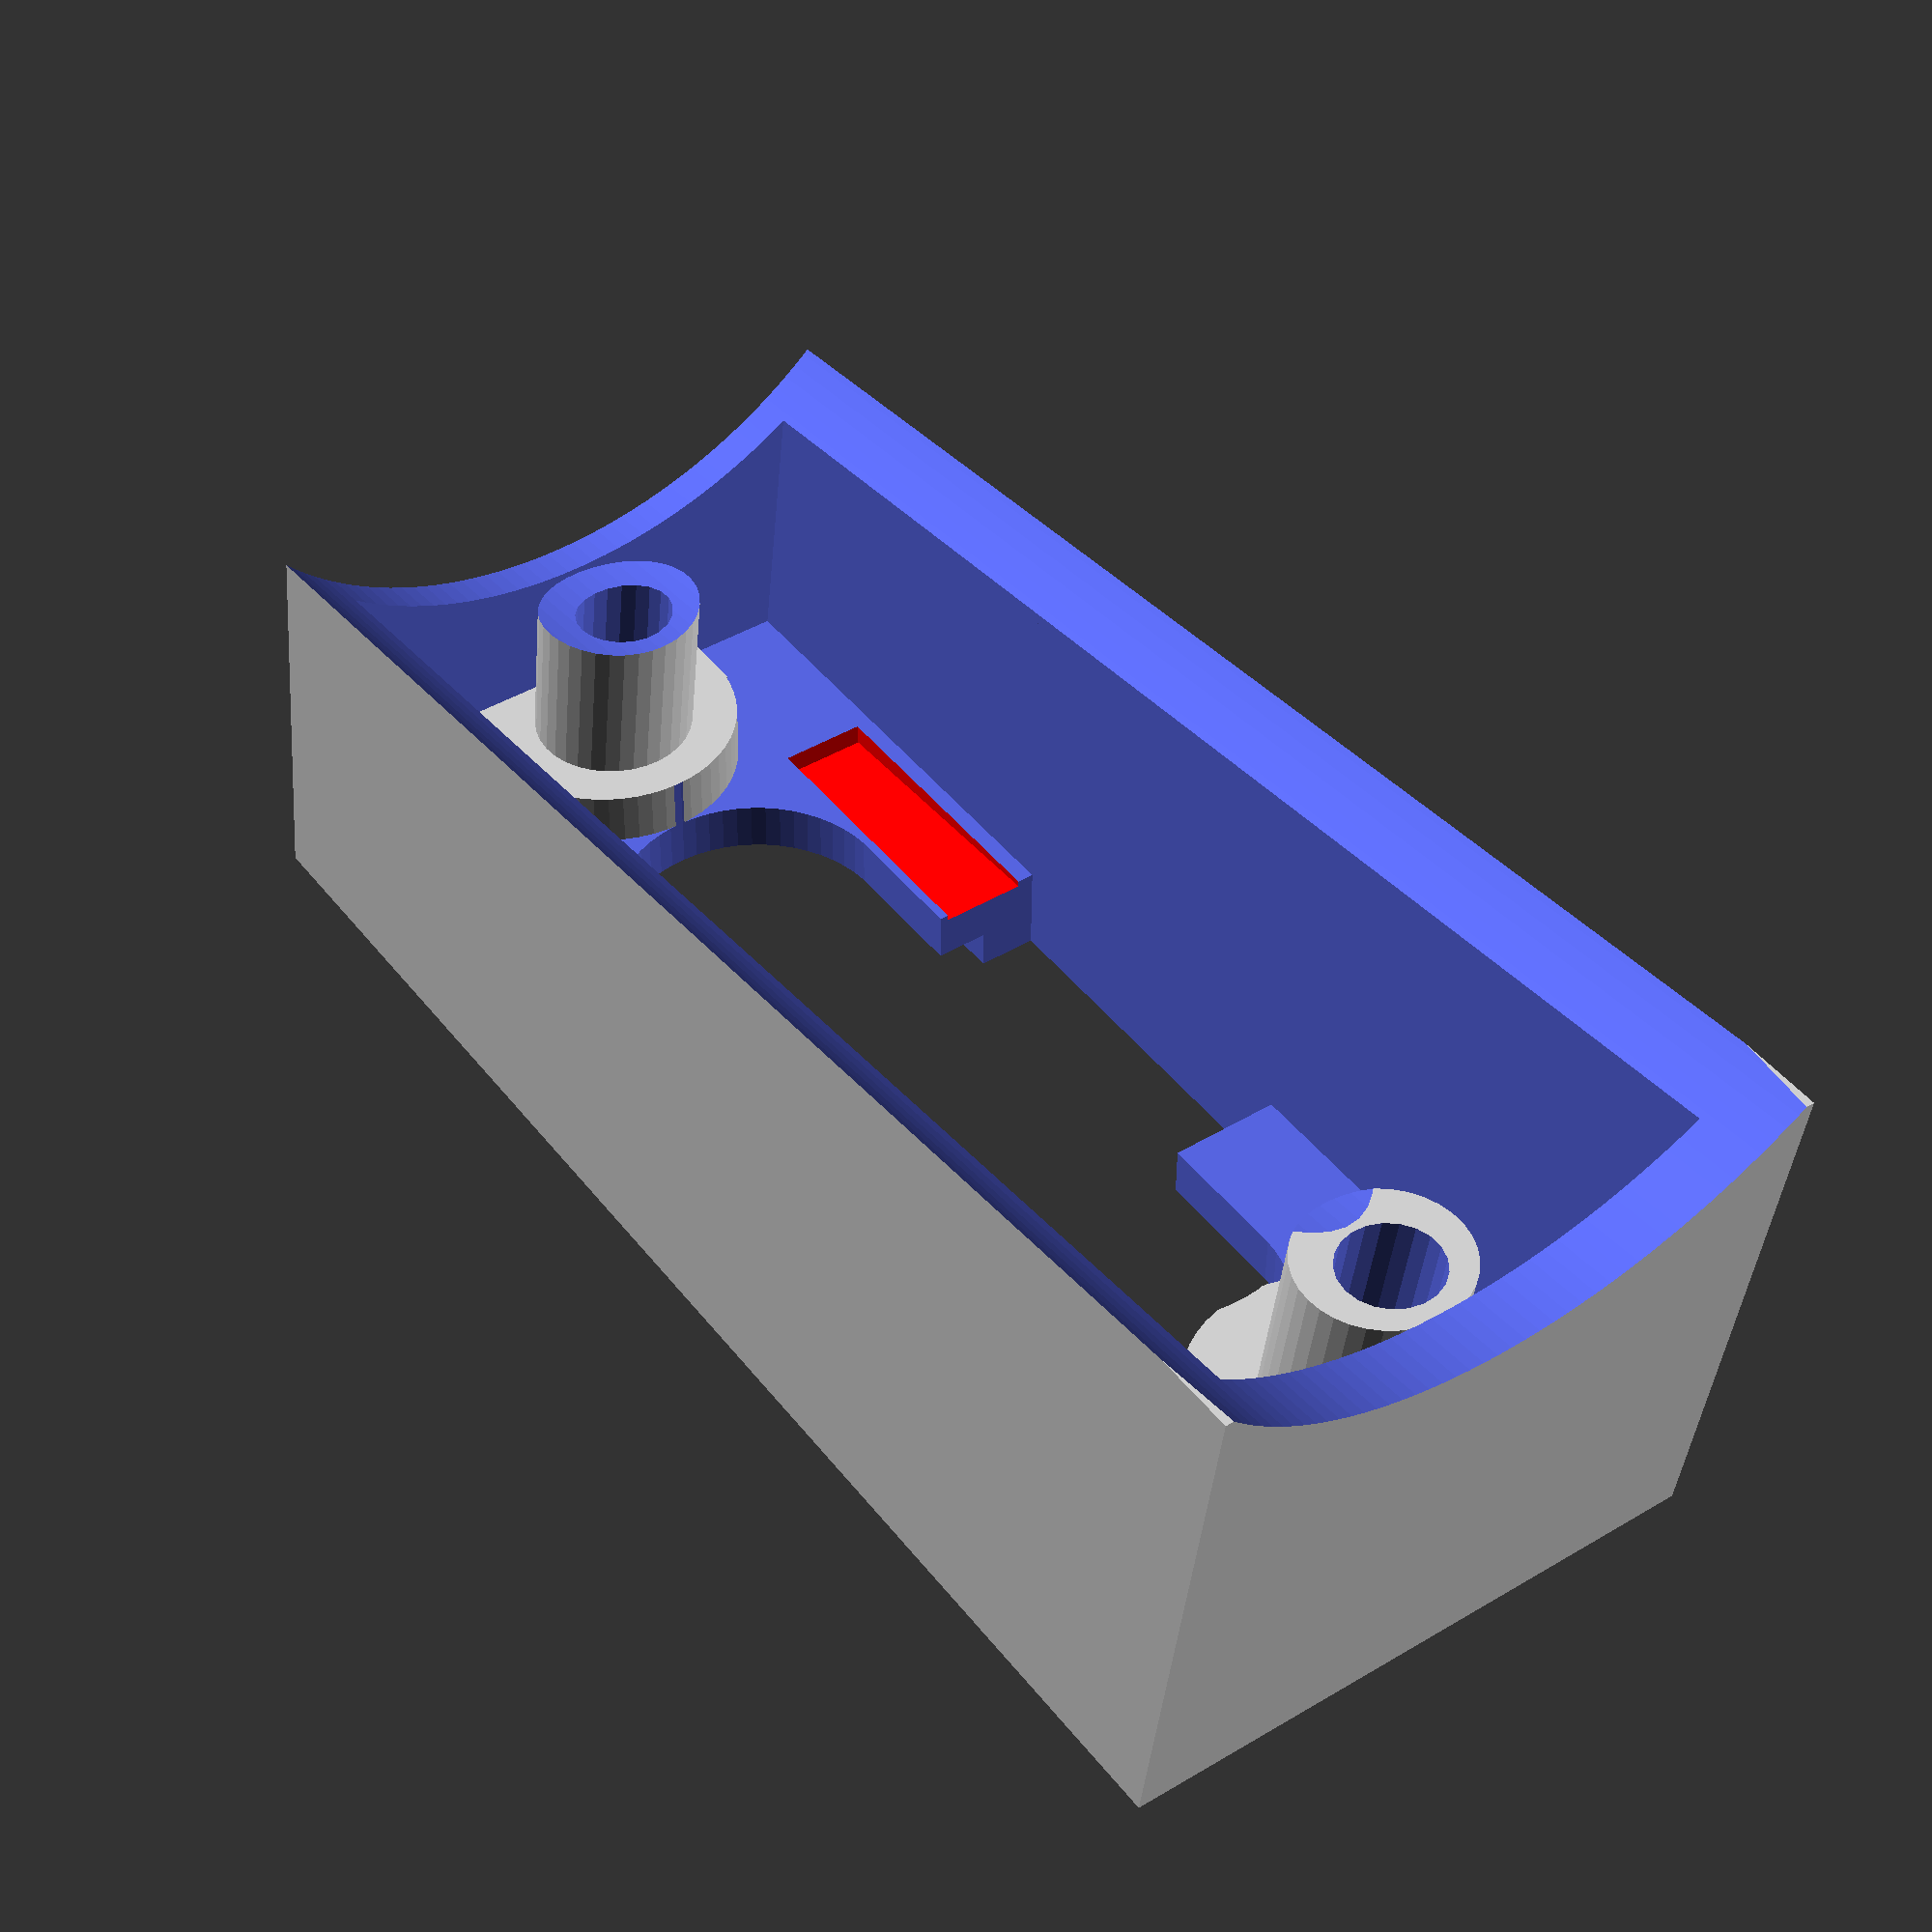
<openscad>
$fa=1;
$fs=.7;

erase=100; // used to make something extend through holes
z=1; // a fudge factor to punch through the plane

// The entire piece is the "mount". width along y, depth along x, height along z
// The "bottom" is the part that touches the freezer. It is at z=0.
// The "top" is the part that connects to the handle.


mount_width = 69;
mount_depth=28.6;
mount_short_height=20;
mount_tall_height=27.4;
mount_wall_width=2.5;
mount_floor_height=4.3; //was 5? remeasured and 4.3 seems right
handle_seat_depth=mount_tall_height-21;

// find radius of handle
//  radius of an arc = H/2 + W^2 / 8*H https://www.mathopenref.com/arcradius.html
handle_radius = handle_seat_depth/2 + (mount_depth*mount_depth)/(8 * handle_seat_depth);

// distance between 2 screw hole centers
distance_between_screws=56;
screw_hole_diameter=4.6;
screw_hole_r=screw_hole_diameter/2;

screw_tower_diameter=7.6;
screw_tower_r=screw_tower_diameter/2;
screw_hole_distance_from_side=(mount_width-distance_between_screws)/2; //4.5 + screw_hole_r;
screw_tower_height_short=12; //8.8; // top of tower down to base plastic top
screw_tower_height_tall=16; // this might not matter, should get chopped by handle cylinder
screw_tower_base_diameter=12.45;
screw_tower_base_r=screw_tower_base_diameter/2;
screw_tower_base_height_short=2.6;
screw_tower_base_height_tall=6;

screw_head_hole_wall_width=1.2;
screw_head_hole_depth_short=6.1;
screw_head_hole_depth_tall=8.3;
screw_head_hole_diameter=screw_tower_base_diameter-(2*screw_head_hole_wall_width);
screw_head_hole_r=screw_head_hole_diameter/2;

screw_tower_base_square_offset=5.0; //trial and error to get the cube to line up with cylinder

slide_ridge_diameter=18;
slide_ridge_r=slide_ridge_diameter / 2;
slide_inner_diameter=13;
slide_inner_r=slide_inner_diameter / 2;
slide_floor_height=2.4;
slide_ridge_height=mount_floor_height-slide_floor_height;

slide_hole_distance_from_short=12.7;
slide_hole_distance_from_tall=12.5;

tower_rise_angle=8; //only used for end walls and screw towers

hollow_out_length=18.5; // big enough for freezer clip square
hollow_out_offset_from_end=(mount_width-hollow_out_length)/2;


// Draw it
main();

module slant(angle){
  multmatrix(m = [ 
  [1, 0,           0, 0],
  [0, 1, sin(angle), 0],
  [0,0,1,0],
  [0,          0,           0, 1]

  ]) children();
}

module main(){
  difference(){
    main_block();
    translate([mount_wall_width, mount_wall_width, mount_floor_height])
      block_hollow();
    handle_placeholder();
    slide();
    

    translate([mount_wall_width, hollow_out_offset_from_end, -z])
    cube([mount_depth-2*mount_wall_width, hollow_out_length, erase]);
  }
}

// Two long ovals, the smaller one is a hole, the larger one is the ridge
// that will slide onto the freezer clasp
module slide(){
  hull(){
    translate([mount_depth/2, slide_hole_distance_from_short+slide_inner_r, -z])
    cylinder(h=erase, r=slide_inner_r);
    translate([mount_depth/2, mount_width-(slide_hole_distance_from_tall+slide_inner_r), -z])
    cylinder(h=erase, r=slide_inner_r);
  }
  
  hull(){
    translate([mount_depth/2, slide_hole_distance_from_short+slide_inner_r, -z])
    cylinder(h=slide_ridge_height+z, r=slide_ridge_r);
    translate([mount_depth/2, mount_width-(slide_hole_distance_from_tall+slide_inner_r), -z])
    cylinder(h=slide_ridge_height+z, r=slide_ridge_r);
  }
}


// gives the long rounded top where the handle will fit in 
module handle_placeholder(){
 translate([0,0,mount_short_height-handle_seat_depth])
 rotate([-83.9,0,0]) // figured by trial and error to get sharp point at tall side
 translate([mount_depth/2,-handle_radius,0])
   cylinder(h=100, r=handle_radius);
}



module block_hollow(){
  inner_depth=mount_depth-(2*mount_wall_width);

  difference(){
    slant(tower_rise_angle)
    cube([inner_depth, mount_width-(2*mount_wall_width), mount_tall_height+erase]);
    
    // screw tower short
    translate([inner_depth/2, screw_hole_distance_from_side-mount_wall_width,-z]){
      slant(tower_rise_angle)
      cylinder(h=screw_tower_height_short+z, r=screw_tower_r);
      cylinder(h=screw_tower_base_height_short+z, r=screw_tower_base_r);
    }
    translate([inner_depth/2 - screw_tower_base_r, 0, -z])
      cube([screw_tower_base_diameter, screw_tower_base_square_offset, screw_tower_base_height_short+z]);

    // screw tower tall
    translate([inner_depth/2, screw_hole_distance_from_side-mount_wall_width + distance_between_screws,-z]){
      slant(tower_rise_angle)
      cylinder(h=screw_tower_height_tall+z, r=screw_tower_r);
      cylinder(h=screw_tower_base_height_tall+z, r=screw_tower_base_r);
      
      translate([-screw_tower_base_r,0,0])
        cube([screw_tower_base_diameter, screw_tower_base_square_offset, screw_tower_base_height_tall+z]);
    }
  }
  
  // add ridges for clasp hooks to slide on
  hook_track_width=3.9 + .2; // how wide are the hooks
  hook_track_length=15 +1; // how long are the hooks
  hook_track_depth=0.8 +0.2; //how deep of a groove into the surface, for the hook grabber

  
  color("red")
  translate([0.8, hollow_out_offset_from_end-hook_track_length, -hook_track_depth])
  rotate([3,0,0]) // trial and error
  // add z to height to push it up into the block further, so they are connected
  cube([hook_track_width, hook_track_length, hook_track_depth+z]);
}


module main_block(){
  slant(tower_rise_angle)
  difference(){
    cube([mount_depth, mount_width, mount_tall_height]);
    
    //short end screw (closest to origin)
    translate([ mount_depth/2, screw_hole_distance_from_side, -z])
    screw_hole(screw_head_hole_depth_short);
    
    bottom_square_tower_base=screw_tower_base_diameter-2*screw_head_hole_wall_width;

    translate([mount_depth/2 - bottom_square_tower_base/2, mount_wall_width, -z])
    cube([bottom_square_tower_base, screw_tower_base_square_offset, screw_head_hole_depth_short]);
    
    //tall end screw (furthest to origin)
    translate([ mount_depth/2, screw_hole_distance_from_side + distance_between_screws, -z])
    screw_hole(screw_head_hole_depth_tall);
    
    translate([mount_depth/2 - bottom_square_tower_base/2, mount_wall_width+distance_between_screws+screw_tower_base_square_offset, -z])
    cube([bottom_square_tower_base, screw_tower_base_square_offset, screw_head_hole_depth_tall]);
  }
  
  module screw_hole(depth){
    cylinder(h=erase, r=screw_hole_r);
    //screw head hole on bottom
    cylinder(h=depth,r=screw_head_hole_r);
  }
}

</openscad>
<views>
elev=45.9 azim=144.8 roll=359.6 proj=p view=wireframe
</views>
